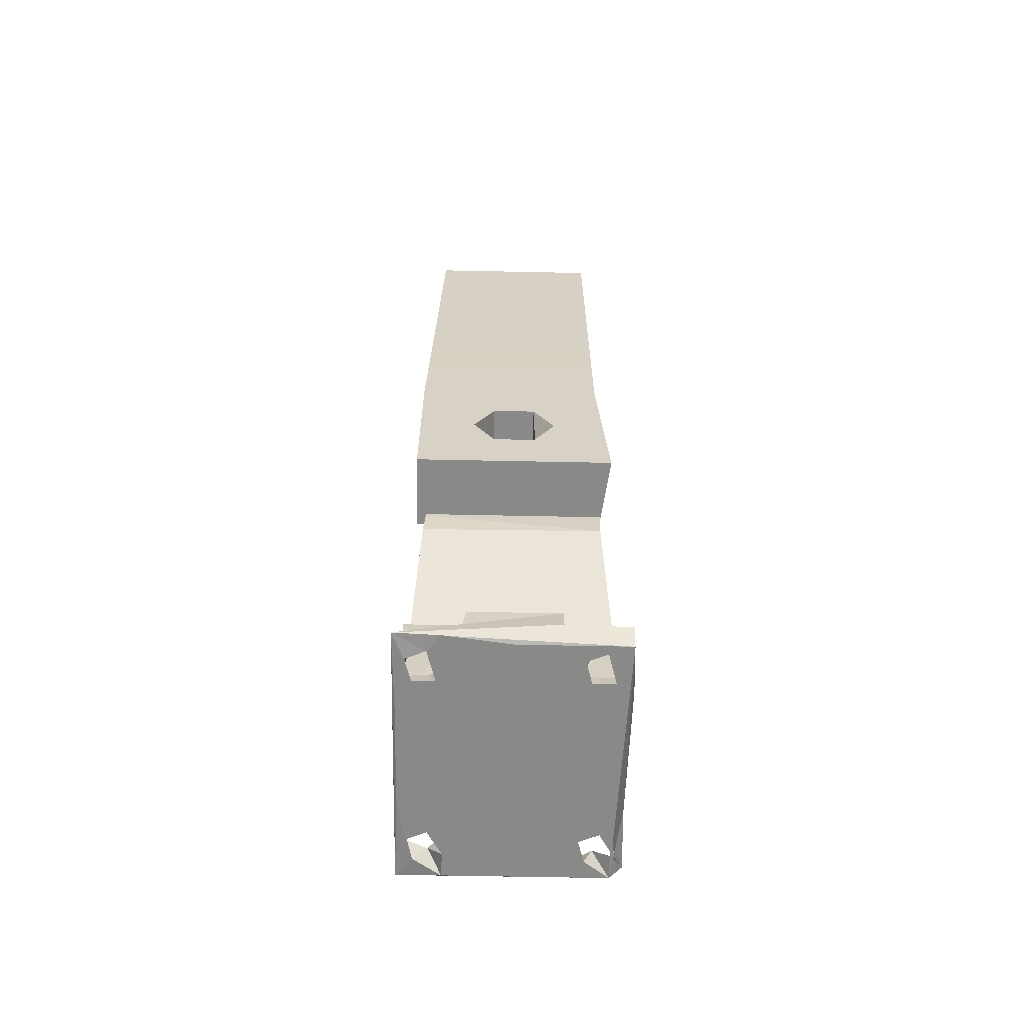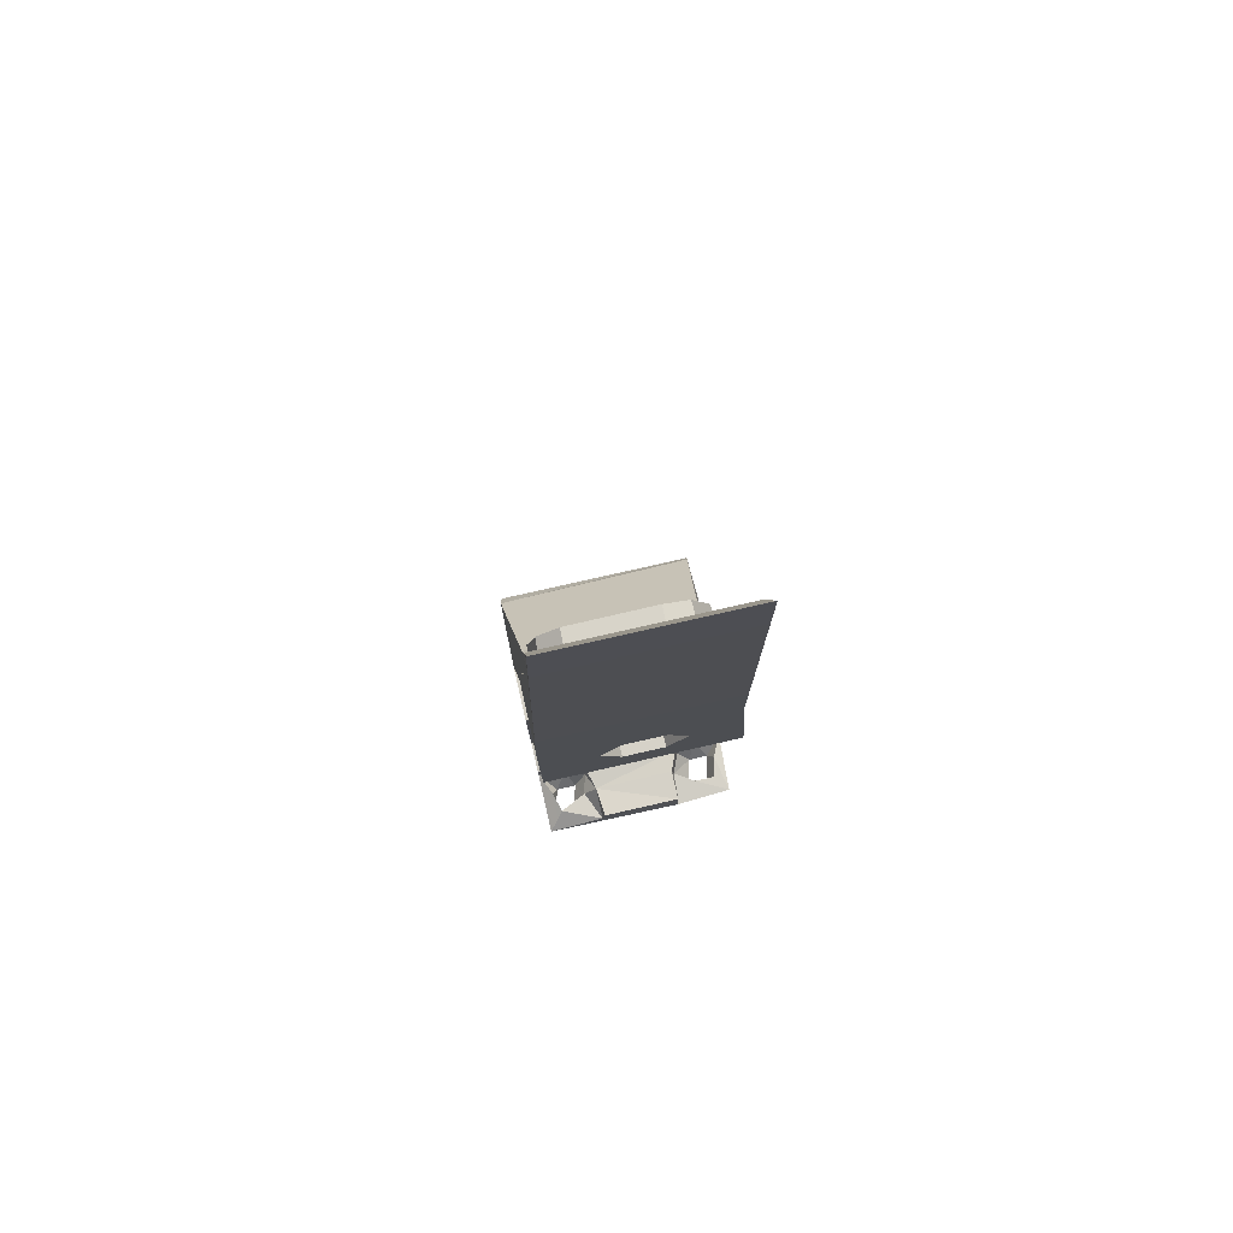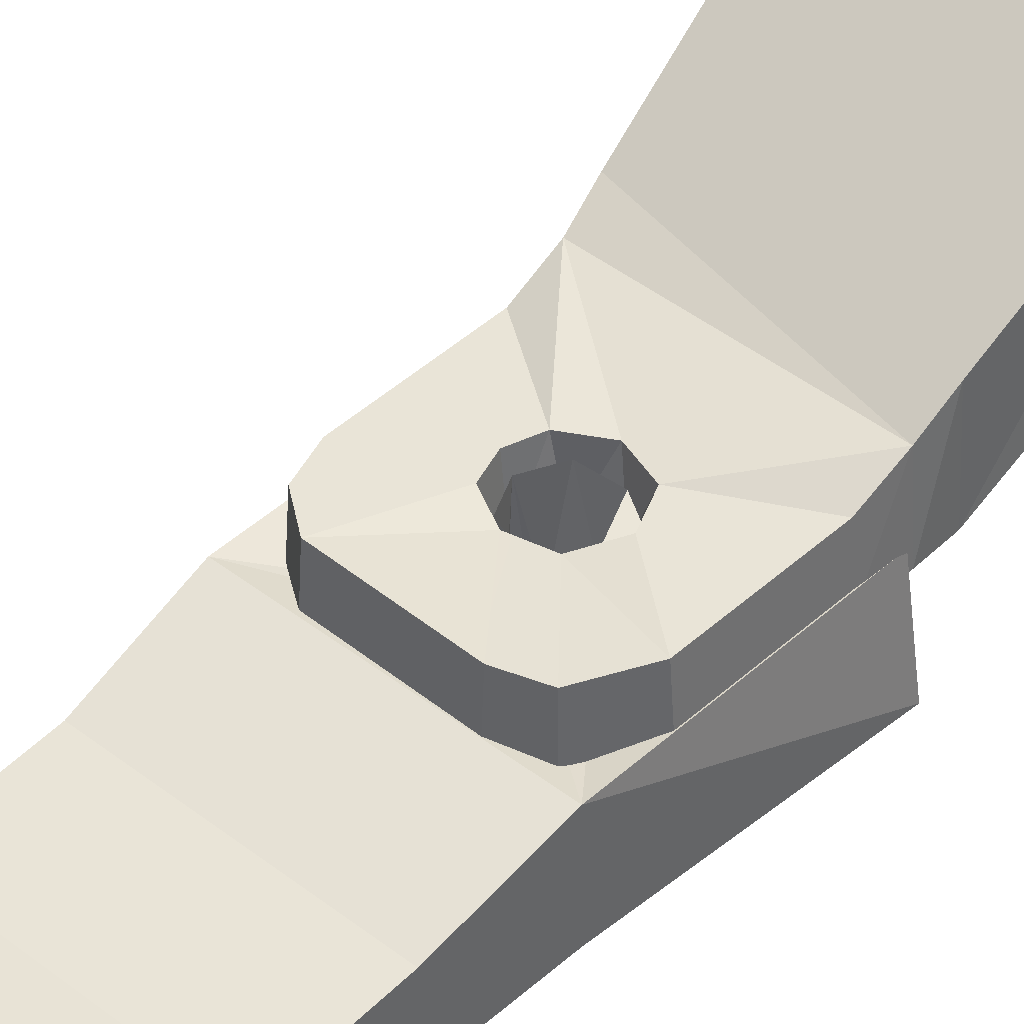
<metadata>
{"format":"obj","ext":"obj","renderer":"f3d","projection":"perspective","resolution":1024,"background":"white","views":[{"elev":-62.9,"azim":-0.4,"up":"+Z"},{"elev":77.9,"azim":-12.0,"up":"+Z"},{"elev":43.7,"azim":43.1,"up":"+Y"}]}
</metadata>
<code>
o longer_finger_v2_longer_finger_v2.003
v 0.000806 0.02 9.7e-05
v 0.000929 0.0111 0.00011
v -0.00527 0.01102 0.000106
v -0.005388 0.02577 8.5e-05
v -0.005507 0.02817 8.1e-05
v 0.000692 0.02825 8.5e-05
v -0.008082 0.02632 8.3e-05
v -0.009659 0.02826 0.000228
v -0.008637 0.02412 8.5e-05
v -0.006741 0.02335 8.8e-05
v -0.005393 0.01992 9.3e-05
v -0.009393 0.01986 9.1e-05
v 0.008758 0.02356 9.6e-05
v 0.009855 0.02013 0.000102
v 0.006861 0.02434 9.4e-05
v 0.007417 0.02653 9.1e-05
v 0.009742 0.02838 9e-05
v 0.01011 0.02598 9.3e-05
v 0.001032 0.003656 0.000121
v -0.006479 0.004352 0.000115
v -0.00572 0.007348 0.000111
v -0.00782 0.007319 0.00011
v -0.00927 0.01096 0.000104
v -0.008375 0.005126 0.000113
v 0.007123 0.00534 0.000122
v 0.00902 0.004565 0.000124
v 0.007679 0.007533 0.000119
v 0.01123 0.003797 0.000126
v 0.009779 0.007562 0.00012
v 0.009978 0.01123 0.000115
v 0.007855 0.01652 0.000106
v 0.008879 0.0148 0.000109
v -0.007144 0.01631 9.8e-05
v -0.00612 0.01459 0.000101
v -0.005157 0.00277 0.000118
v -0.009456 0.002711 0.000416
v -0.004902 0.005976 0.002014
v -0.007782 0.004551 0.002014
v -0.003458 0.002796 0.002019
v -0.006543 0.008955 0.002009
v -0.009547 0.009213 0.001707
v -0.008398 0.006729 0.002011
v -0.009718 0.02161 0.001689
v -0.009594 0.01254 0.004451
v -0.009548 0.009216 0.003806
v -0.009396 0.01992 0.00409
v -0.009423 0.02192 0.003787
v -0.009605 0.01274 0.0186
v -0.009687 0.01871 0.01863
v -0.00968 0.01869 0.005744
v 0.005246 0.002616 0.001724
v 0.00524 0.002919 0.004123
v -0.006548 0.009257 0.004107
v 0.00613 0.008466 0.004116
v 0.0114 0.01283 0.004462
v 0.00845 0.009464 0.004115
v 0.01115 0.009502 0.004117
v -0.003503 0.005998 0.003814
v -0.003159 0.002803 0.004119
v -0.004202 0.008323 0.00411
v 0.005196 0.006119 0.004118
v -0.00441 0.008105 0.002011
v 0.008455 0.009162 0.002017
v 0.006346 0.008253 0.002017
v 0.005497 0.00612 0.002019
v 0.007716 0.004764 0.002023
v 0.01104 0.02855 0.001839
v 0.01098 0.0222 0.001999
v 0.01145 0.009502 0.001718
v 0.01101 0.0197 0.004102
v 0.01131 0.019 0.01864
v 0.01089 0.01322 0.01911
v 0.01124 0.002999 0.002027
v 0.009816 0.004793 0.002024
v 0.01037 0.006988 0.002021
v 0.009905 0.01001 0.03295
v 0.009769 0.0178 0.03327
v 0.01001 0.01003 0.0358
v 0.009613 0.01615 0.03583
v 0.009923 0.01004 0.03912
v 0.009559 0.01473 0.03911
v -0.008338 0.009988 0.03312
v -0.008154 0.009781 0.03579
v -0.008439 0.01727 0.03311
v -0.008075 0.009787 0.03911
v -0.00784 0.01449 0.0391
v -0.00793 0.01591 0.03582
v 0.003347 0.01005 0.04335
v 0.009918 0.01005 0.04911
v 0.003853 0.01006 0.04574
v 0.001235 0.01002 0.04213
v -0.007127 0.009819 0.05205
v -0.001089 0.009996 0.04734
v -0.004629 0.009856 0.05386
v 0.007855 0.01003 0.05316
v 0.001231 0.01003 0.04809
v 0.004915 0.009988 0.05411
v -0.001087 0.009989 0.04288
v -0.008081 0.009801 0.04911
v -0.00208 0.009979 0.04511
v 0.009553 0.01475 0.04911
v 0.004851 0.01469 0.05381
v 0.007614 0.01473 0.05291
v -0.004601 0.01456 0.05357
v -0.007845 0.01451 0.0491
v -0.006949 0.01452 0.05186
v -0.002544 0.01457 0.0451
v 0.000503 0.01461 0.04172
v -0.001893 0.01458 0.0431
v -0.001896 0.01459 0.0471
v 0.00273 0.01425 0.04745
v 0.000192 0.01422 0.04803
v 0.003132 0.01465 0.04258
v 0.004256 0.01467 0.04511
v -0.003099 0.02352 0.01209
v -0.003359 0.02151 0.01102
v -0.001572 0.02154 0.01209
v -0.00336 0.02152 0.01317
v -0.007111 0.02346 0.01316
v -0.008594 0.02144 0.01349
v -0.008592 0.02144 0.01069
v -0.008899 0.02344 0.01209
v -0.007828 0.02345 0.009504
v -0.006616 0.02147 0.008718
v -0.005247 0.02348 0.008437
v -0.004173 0.0235 0.01022
v -0.003823 0.0215 0.00872
v -0.004175 0.02351 0.01395
v -0.005223 0.02149 0.01574
v -0.006297 0.02148 0.01395
v -0.006648 0.02347 0.01546
v 0.0089 0.02368 0.01209
v 0.00864 0.02168 0.01102
v 0.01043 0.0217 0.0121
v 0.008639 0.02168 0.01317
v 0.004888 0.02363 0.01317
v 0.003405 0.02161 0.01349
v 0.003406 0.02161 0.0107
v 0.0031 0.0236 0.01209
v 0.007826 0.02366 0.01023
v 0.006752 0.02365 0.008443
v 0.008176 0.02167 0.008726
v 0.007824 0.02367 0.01396
v 0.006775 0.02166 0.01575
v 0.005702 0.02164 0.01396
v 0.005351 0.02364 0.01546
v 0.005383 0.02163 0.008725
v 0.004171 0.02361 0.009511
v -0.005519 0.01878 0.00846
v -0.002983 0.01881 0.009182
v -0.001596 0.01884 0.01143
v -0.002986 0.01882 0.01501
v -0.005523 0.01879 0.01573
v -0.007883 0.01876 0.01455
v -0.008834 0.01874 0.01209
v -0.00788 0.01875 0.009634
v 0.00648 0.01894 0.008467
v 0.009016 0.01898 0.009189
v 0.0104 0.019 0.01143
v 0.009012 0.01899 0.01502
v 0.006476 0.01895 0.01573
v 0.004116 0.01892 0.01456
v 0.003165 0.0189 0.0121
v 0.004119 0.01891 0.009641
v -0.005288 0.02619 0.01573
v -0.001608 0.02654 0.01351
v -0.001607 0.02654 0.01066
v -0.003528 0.02651 0.008549
v -0.006369 0.02647 0.008283
v -0.008647 0.02644 0.01
v -0.009173 0.02644 0.01281
v -0.007868 0.02616 0.01466
v 0.006711 0.02636 0.01574
v 0.01039 0.02671 0.01352
v 0.01039 0.0267 0.01066
v 0.008471 0.02667 0.008555
v 0.00563 0.02663 0.008289
v 0.003352 0.0266 0.01001
v 0.002826 0.0266 0.01281
v 0.00413 0.02632 0.01467
v -0.004613 0.02286 0.001989
v -0.006719 0.02166 0.004089
v -0.0044 0.02266 0.004089
v -0.003765 0.025 0.003786
v -0.006608 0.01847 0.01127
v -0.004354 0.0185 0.01067
v -0.006006 0.01848 0.01352
v -0.003752 0.01851 0.01292
v 0.005391 0.01863 0.01128
v 0.005993 0.01864 0.01353
v 0.008247 0.01868 0.01293
v 0.007645 0.01866 0.01067
v 0.006143 0.02301 0.001995
v 0.004934 0.02512 0.004091
v 0.005933 0.0228 0.004095
v 0.008276 0.02216 0.001998
v 0.008279 0.02186 0.004097
v 0.005235 0.02512 0.001992
v 0.004886 0.02862 0.003786
v -0.003513 0.0285 0.003781
v -0.009465 0.02492 0.004083
v -0.009486 0.0264 0.005565
v 0.0109 0.0267 0.005591
v 0.01093 0.0252 0.004094
v -0.003512 0.0285 0.001682
v -0.005164 0.02498 0.001986
v -0.006722 0.02195 0.00199
v -0.006526 0.01247 0.01128
v -0.005923 0.01248 0.01353
v -0.003669 0.01251 0.01293
v -0.004272 0.0125 0.01068
v 0.005473 0.01263 0.01128
v 0.006076 0.01265 0.01354
v 0.00833 0.01268 0.01294
v 0.007727 0.01266 0.01068
v 0.01098 0.0219 0.004099
v 0.004887 0.02861 0.001687
v -0.009478 0.02644 0.01791
v 0.01089 0.02672 0.01792
v -0.008045 0.02355 0.001987
v -0.00866 0.02573 0.001983
v -0.006786 0.02655 0.001983
v -0.009658 0.02537 0.02046
v 0.01078 0.02593 0.02062
v 0.01034 0.02519 0.001995
v 0.008213 0.02676 0.001991
v -0.007146 0.01631 0.004097
v -0.006122 0.0146 0.0041
v 0.007853 0.01652 0.004105
v 0.008877 0.0148 0.004108
v 0.001491 0.01363 0.04784
v 0.003392 0.01366 0.04632
v 0.00283 0.007148 0.04677
v 0.003387 0.007153 0.04452
v 0.001757 0.01363 0.04277
v 0.000659 0.007112 0.04263
v -0.000875 0.01359 0.04292
v -0.001253 0.007088 0.04395
v -0.00193 0.01358 0.0451
v -0.003313 0.007061 0.04511
v -0.001254 0.007091 0.04628
v -0.000877 0.0136 0.04729
v -0.001178 0.007096 0.04881
v 0.000657 0.00712 0.0476
v 0.009906 0.01123 0.03611
v 0.003628 0.009655 0.04381
v 0.003627 0.009659 0.04641
v 0.0099 0.01126 0.05411
v -0.002075 0.009578 0.04511
v -0.000945 0.009591 0.04276
v -0.009092 0.01097 0.03611
v 0.001593 0.009625 0.04219
v 0.001591 0.009633 0.04804
v -0.009098 0.01099 0.05411
v -0.000946 0.009597 0.04746
v -0.008077 0.0093 0.0626
v 0.009921 0.009548 0.06261
v -0.008071 0.008649 0.07107
v 0.009927 0.008898 0.07108
v -0.008059 0.007559 0.07949
v 0.009939 0.007807 0.0795
v -0.00804 0.006031 0.08785
v 0.009958 0.006279 0.08786
v -0.008016 0.00407 0.09612
v 0.009982 0.004319 0.09612
v -0.008994 0.003496 0.05412
v 0.01 0.003758 0.05412
v -0.008988 0.00347 0.03612
v -0.001127 0.003586 0.04142
v -0.003264 0.003562 0.04512
v 0.003145 0.003645 0.04142
v 0.01101 0.003746 0.03612
v 0.00528 0.00368 0.04512
v 0.003142 0.003655 0.04882
v -0.001129 0.003597 0.04882
v 0.003576 0.01345 0.0438
v 0.003094 0.007155 0.04882
v 0.003097 0.007144 0.04142
v -0.001175 0.007085 0.04141
f 1 2 3
f 4 5 6
f 5 7 8
f 9 10 11
f 11 10 4
f 8 7 12
f 13 14 15
f 16 6 17
f 6 16 1
f 1 16 15
f 18 17 14
f 19 20 21
f 19 21 2
f 2 21 3
f 3 21 22
f 23 22 24
f 19 25 26
f 2 27 19
f 19 27 25
f 28 26 29
f 28 29 30
f 30 29 27
f 31 1 14
f 14 1 15
f 2 31 30
f 2 30 27
f 30 31 32
f 1 31 2
f 30 31 14
f 14 13 18
f 9 11 12
f 12 11 33
f 33 3 23
f 23 3 22
f 3 33 34
f 12 33 23
f 3 33 11
f 3 11 1
f 1 11 4
f 1 4 6
f 9 12 7
f 19 35 20
f 20 35 36
f 20 36 24
f 37 38 39
f 39 38 36
f 40 41 22
f 38 42 36
f 36 42 41
f 41 42 22
f 43 8 36
f 43 36 41
f 44 43 41
f 44 41 45
f 44 46 43
f 43 46 47
f 48 49 44
f 44 49 50
f 44 50 46
f 36 28 51
f 39 36 51
f 39 51 52
f 44 45 53
f 44 54 55
f 55 54 56
f 55 56 57
f 44 53 54
f 58 59 52
f 53 60 54
f 54 60 58
f 54 58 61
f 61 58 52
f 20 38 37
f 20 37 21
f 21 37 62
f 21 62 40
f 21 40 22
f 27 63 64
f 27 64 65
f 27 65 25
f 25 65 66
f 17 67 68
f 55 57 69
f 17 68 28
f 28 68 69
f 70 71 72
f 70 55 69
f 70 69 68
f 55 70 72
f 66 51 73
f 66 73 74
f 74 73 75
f 75 73 69
f 69 63 29
f 69 29 75
f 51 66 65
f 64 63 54
f 64 54 65
f 57 63 69
f 52 51 65
f 26 66 74
f 26 74 75
f 26 75 29
f 27 29 63
f 66 26 25
f 37 58 62
f 62 58 60
f 40 62 53
f 58 37 39
f 45 41 40
f 22 42 24
f 24 42 38
f 24 38 20
f 56 63 57
f 28 69 73
f 63 56 54
f 65 54 61
f 28 73 51
f 61 52 65
f 39 52 59
f 59 58 39
f 62 60 53
f 53 45 40
f 26 28 19
f 19 28 36
f 19 36 35
f 8 12 36
f 36 12 23
f 36 23 24
f 14 17 28
f 14 28 30
f 76 77 78
f 78 77 79
f 78 79 80
f 80 79 81
f 82 83 84
f 85 86 83
f 83 86 87
f 83 87 84
f 78 83 76
f 76 83 82
f 76 82 71
f 71 82 49
f 78 80 88
f 89 90 80
f 80 90 88
f 88 91 78
f 78 91 83
f 92 93 94
f 95 96 89
f 89 96 90
f 96 95 97
f 96 97 93
f 93 97 94
f 91 98 83
f 83 98 85
f 85 98 99
f 98 100 99
f 99 100 93
f 99 93 92
f 101 89 81
f 81 89 80
f 102 97 95
f 102 95 103
f 103 95 89
f 103 89 101
f 104 94 102
f 102 94 97
f 105 99 92
f 105 92 106
f 106 92 94
f 106 94 104
f 86 85 105
f 105 85 99
f 86 105 107
f 79 87 108
f 107 109 86
f 86 109 87
f 87 109 108
f 106 110 105
f 105 110 107
f 103 111 102
f 102 111 112
f 110 106 104
f 110 104 112
f 112 104 102
f 79 108 113
f 79 113 81
f 81 113 101
f 113 114 101
f 101 114 111
f 101 111 103
f 88 114 113
f 88 113 91
f 91 113 108
f 91 108 98
f 98 108 109
f 98 109 100
f 114 88 90
f 114 90 111
f 111 90 96
f 111 96 112
f 112 96 93
f 112 93 110
f 110 93 100
f 110 100 107
f 107 100 109
f 115 116 117
f 115 117 118
f 119 120 121
f 121 120 122
f 121 123 124
f 124 125 126
f 126 125 127
f 126 127 116
f 128 118 129
f 128 129 130
f 130 129 131
f 119 131 120
f 132 133 134
f 132 134 135
f 136 137 138
f 138 137 139
f 140 141 142
f 140 142 133
f 143 135 144
f 143 144 145
f 145 144 146
f 145 146 136
f 136 146 137
f 116 115 126
f 124 125 123
f 121 123 122
f 121 122 119
f 130 119 131
f 130 131 128
f 118 128 115
f 133 132 140
f 147 140 141
f 147 141 148
f 147 148 138
f 138 148 139
f 138 139 136
f 145 146 143
f 135 143 132
f 149 127 125
f 127 149 150
f 127 150 116
f 116 150 151
f 116 151 117
f 117 151 118
f 151 152 118
f 118 152 129
f 152 153 129
f 129 153 131
f 153 154 131
f 131 154 120
f 154 155 120
f 120 155 122
f 122 155 156
f 122 156 121
f 121 156 123
f 123 156 124
f 124 156 149
f 124 149 125
f 157 142 141
f 142 157 158
f 142 158 133
f 133 158 159
f 133 159 134
f 134 159 135
f 159 160 135
f 135 160 144
f 160 161 144
f 144 161 146
f 161 162 146
f 146 162 137
f 162 163 137
f 137 163 139
f 139 163 164
f 139 164 138
f 138 164 148
f 148 164 147
f 147 164 157
f 147 157 141
f 128 131 165
f 165 166 128
f 128 166 115
f 166 167 115
f 115 167 168
f 115 168 126
f 126 168 125
f 125 168 169
f 125 169 123
f 123 169 170
f 123 170 122
f 170 171 122
f 122 171 119
f 171 172 119
f 119 172 131
f 131 172 165
f 143 146 173
f 173 174 143
f 143 174 132
f 174 175 132
f 132 175 176
f 132 176 140
f 140 176 141
f 141 176 177
f 141 177 148
f 148 177 178
f 148 178 139
f 178 179 139
f 139 179 136
f 179 180 136
f 136 180 146
f 146 180 173
f 181 182 183
f 181 183 184
f 185 156 155
f 186 149 185
f 185 149 156
f 187 153 152
f 187 152 188
f 188 152 186
f 185 155 154
f 185 154 187
f 187 154 153
f 152 151 186
f 186 151 150
f 186 150 149
f 189 164 163
f 190 161 160
f 190 160 191
f 191 160 192
f 189 163 162
f 189 162 190
f 190 162 161
f 192 157 189
f 189 157 164
f 160 159 192
f 192 159 158
f 192 158 157
f 193 194 195
f 196 195 197
f 198 199 194
f 194 199 184
f 184 199 200
f 201 202 184
f 184 202 194
f 194 202 203
f 194 203 204
f 200 205 184
f 184 205 206
f 207 182 181
f 206 181 184
f 182 47 201
f 184 183 201
f 201 183 182
f 207 47 182
f 208 185 209
f 209 185 187
f 209 187 210
f 210 187 188
f 210 188 211
f 211 188 186
f 211 186 208
f 208 186 185
f 212 189 213
f 213 189 190
f 213 190 214
f 214 190 191
f 214 191 215
f 215 191 192
f 215 192 212
f 212 192 189
f 46 216 50
f 50 216 70
f 204 216 197
f 195 194 204
f 195 204 197
f 196 197 68
f 68 197 216
f 198 194 193
f 193 195 196
f 199 198 217
f 46 50 47
f 201 47 202
f 202 47 50
f 202 50 218
f 218 50 49
f 216 204 70
f 70 204 203
f 70 203 71
f 71 203 219
f 171 218 172
f 176 203 177
f 218 171 170
f 218 170 202
f 219 174 173
f 219 173 180
f 219 180 218
f 218 180 179
f 179 165 218
f 218 165 172
f 178 167 179
f 179 167 166
f 179 166 165
f 176 175 203
f 203 175 219
f 219 175 174
f 202 170 169
f 202 169 168
f 202 168 178
f 178 168 167
f 202 178 177
f 202 177 203
f 220 43 207
f 220 207 206
f 221 8 43
f 221 43 220
f 221 7 8
f 8 221 205
f 205 221 222
f 205 222 206
f 181 206 207
f 47 207 43
f 212 210 211
f 213 214 72
f 72 214 215
f 72 215 55
f 55 215 212
f 212 211 55
f 55 211 44
f 44 211 208
f 210 212 209
f 44 208 48
f 48 208 209
f 209 212 48
f 48 212 213
f 48 213 72
f 49 48 71
f 71 48 72
f 219 218 223
f 219 223 224
f 82 84 49
f 49 84 223
f 49 223 218
f 71 219 224
f 71 224 76
f 76 224 77
f 87 79 84
f 84 79 77
f 84 77 223
f 223 77 224
f 50 70 46
f 216 46 70
f 196 68 225
f 226 18 67
f 67 18 225
f 67 225 68
f 198 16 217
f 217 16 226
f 217 226 67
f 225 13 196
f 196 13 193
f 17 217 67
f 17 8 205
f 217 17 205
f 217 205 199
f 199 205 200
f 227 33 228
f 228 33 34
f 228 34 227
f 227 34 33
f 229 31 230
f 230 31 32
f 230 32 229
f 229 32 31
f 10 220 206
f 10 206 4
f 4 206 222
f 4 222 5
f 5 222 7
f 9 220 10
f 7 221 9
f 9 221 220
f 222 221 7
f 226 16 17
f 13 225 18
f 17 18 226
f 16 198 15
f 15 198 193
f 15 193 13
f 68 216 70
f 17 6 8
f 5 8 6
f 231 232 233
f 233 232 234
f 234 232 235
f 234 235 236
f 236 235 237
f 236 237 238
f 238 237 239
f 238 239 240
f 240 239 241
f 241 239 242
f 241 242 243
f 243 242 244
f 244 242 231
f 244 231 233
f 245 246 247
f 245 247 248
f 249 250 251
f 251 250 245
f 245 250 252
f 245 252 246
f 247 253 248
f 248 253 254
f 254 253 255
f 254 255 251
f 251 255 249
f 248 254 256
f 248 256 257
f 257 256 258
f 257 258 259
f 259 258 260
f 259 260 261
f 261 260 262
f 261 262 263
f 263 262 264
f 263 264 265
f 264 266 265
f 265 266 267
f 268 269 270
f 269 268 271
f 271 268 272
f 271 272 273
f 273 272 267
f 273 267 274
f 274 267 275
f 275 267 266
f 275 266 270
f 270 266 268
f 245 272 251
f 251 272 268
f 259 267 257
f 257 267 248
f 263 265 267
f 263 267 261
f 261 267 259
f 260 258 266
f 266 258 256
f 266 256 254
f 260 266 262
f 262 266 264
f 267 272 248
f 248 272 245
f 268 266 251
f 251 266 254
f 249 239 237
f 249 237 250
f 250 237 235
f 250 235 252
f 252 235 246
f 246 235 276
f 246 276 232
f 246 232 247
f 247 232 231
f 247 231 253
f 253 231 242
f 253 242 255
f 255 242 239
f 255 239 249
f 234 277 233
f 243 244 277
f 277 244 233
f 241 243 240
f 278 234 236
f 278 236 279
f 279 236 238
f 279 238 240
f 279 240 269
f 269 240 270
f 240 243 270
f 270 243 275
f 243 277 275
f 275 277 274
f 277 234 274
f 274 234 273
f 234 278 273
f 273 278 271
f 278 279 271
f 271 279 269
f 276 235 232

</code>
